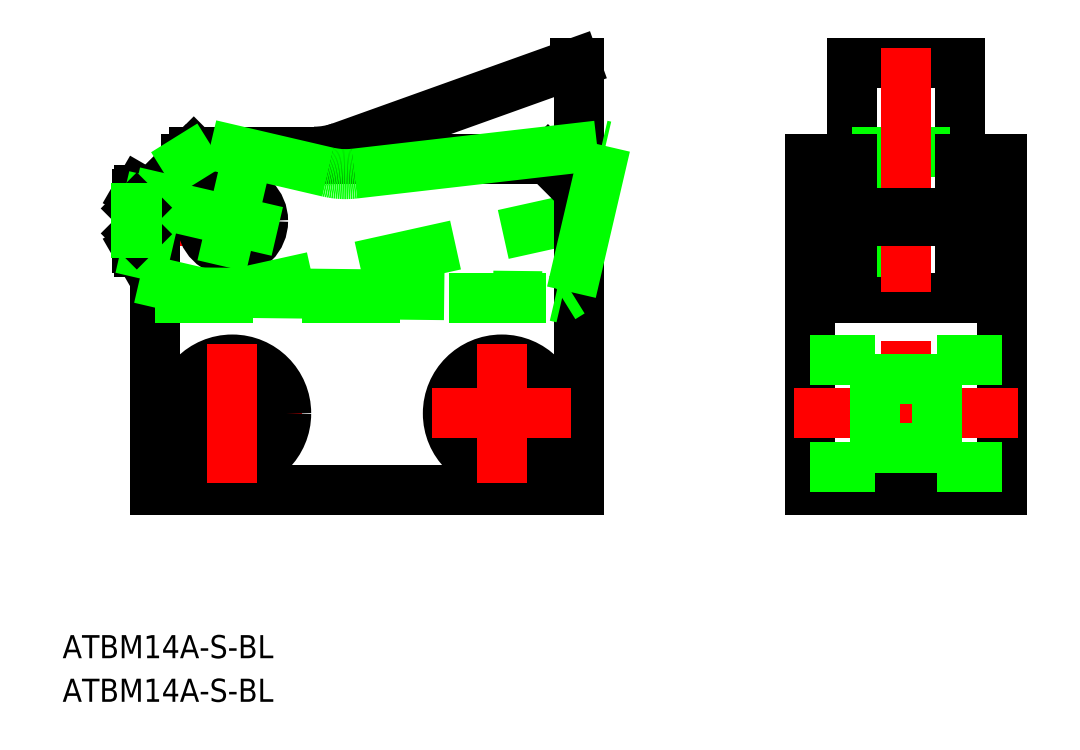
<metadata>
{"format":"dxf","ext":"dxf","renderer":"ezdxf+matplotlib","layout":"modelspace","background":"white","min_lineweight":24,"dpi":150}
</metadata>
<code>
0
SECTION
2
ENTITIES
0
LINE
8
0
10
-10
20
4.041
30
0
11
-10
21
-35
31
0
0
LINE
8
0
10
94.5
20
20.5
30
0
11
80.5
21
20.5
31
0
0
LINE
8
0
10
94.5
20
-10
30
0
11
94.5
21
20.5
31
0
0
LINE
8
0
10
80.5
20
-10
30
0
11
80.5
21
20.5
31
0
0
LINE
8
0
10
45
20
20.5
30
0
11
44.5
21
20.5
31
0
0
LINE
8
0
10
10.66
20
9
30
0
11
-5
21
9
31
0
0
LINE
8
0
10
14.04
20
9.586
30
0
11
44.5
21
20.5
31
0
0
LINE
8
CENTER
10
6
20
0
30
0
11
-14.5
21
3.55e-14
31
0
0
LINE
8
CENTER
10
0
20
6
30
0
11
0
21
-6
31
0
0
LINE
8
0
10
94.5
20
-10
30
0
11
80.5
21
-10
31
0
0
LINE
8
0
10
-10
20
4
30
0
11
-5
21
9
31
0
0
CIRCLE
8
0
10
0
20
0
30
0
40
4
0
LINE
8
0
10
75
20
4
30
0
11
100
21
4
31
0
0
LINE
8
0
10
75
20
-4
30
0
11
100
21
-4
31
0
0
LINE
8
0
10
80.5
20
9
30
0
11
94.5
21
9
31
0
0
LINE
8
0
10
-2
20
-10
30
0
11
43.11
21
1.208e-13
31
0
0
LINE
8
0
10
43.11
20
1.208e-13
30
0
11
44
21
0
31
0
0
ARC
8
0
10
10.66
20
19
30
0
40
10
50
270
51
289.7
0
LINE
8
0
10
44
20
0
30
0
11
45
21
1
31
0
0
LINE
8
CENTER
10
73
20
0
30
0
11
102
21
0
31
0
0
LINE
8
0
10
41
20
8
30
0
11
45
21
4
31
0
0
LINE
8
0
10
-10
20
4
30
0
11
-6
21
8
31
0
0
LINE
8
0
10
-10
20
-35
30
0
11
45
21
-35
31
0
0
LINE
8
0
10
45
20
-35
30
0
11
45
21
20.5
31
0
0
LINE
8
0
10
75
20
8
30
0
11
75
21
-35
31
0
0
LINE
8
0
10
100
20
8
30
0
11
100
21
-35
31
0
0
LINE
8
CENTER
10
87.5
20
22.5
30
0
11
87.5
21
-37
31
0
0
LINE
8
0
10
75
20
-35
30
0
11
100
21
-35
31
0
0
LINE
8
0
10
-10
20
-10
30
0
11
45
21
-10
31
0
0
LINE
8
0
10
41
20
8
30
0
11
-6
21
8
31
0
0
LINE
8
0
10
80.5
20
8
30
0
11
80.5
21
-10
31
0
0
LINE
8
0
10
94.5
20
8
30
0
11
94.5
21
-10
31
0
0
LINE
8
0
10
75
20
8
30
0
11
80.5
21
8
31
0
0
LINE
8
0
10
94.5
20
8
30
0
11
100
21
8
31
0
0
LINE
8
0
10
80.5
20
0
30
0
11
94.5
21
0
31
0
0
LINE
8
CENTER
10
-9
20
-25
30
0
11
9
21
-25
31
0
0
LINE
8
CENTER
10
73
20
-25
30
0
11
102
21
-25
31
0
0
CIRCLE
8
0
10
0
20
-25
30
0
40
4.5
0
CIRCLE
8
0
10
0
20
-25
30
0
40
7
0
CIRCLE
8
0
10
35
20
-25
30
0
40
4.5
0
CIRCLE
8
0
10
35
20
-25
30
0
40
7
0
LINE
8
CENTER
10
26
20
-25
30
0
11
44
21
-25
31
0
0
LINE
8
0
10
75
20
-18
30
0
11
83.5
21
-18
31
0
0
LINE
8
0
10
75
20
-32
30
0
11
83.5
21
-32
31
0
0
LINE
8
0
10
83.5
20
-20.5
30
0
11
91.5
21
-20.5
31
0
0
LINE
8
0
10
83.5
20
-29.5
30
0
11
91.5
21
-29.5
31
0
0
LINE
8
0
10
83.5
20
-18
30
0
11
83.5
21
-32
31
0
0
LINE
8
0
10
91.5
20
-18
30
0
11
91.5
21
-32
31
0
0
LINE
8
0
10
91.5
20
-18
30
0
11
100
21
-18
31
0
0
LINE
8
0
10
91.5
20
-32
30
0
11
100
21
-32
31
0
0
LINE
8
CENTER
10
0
20
-34
30
0
11
0
21
-16
31
0
0
LINE
8
CENTER
10
35
20
-34
30
0
11
35
21
-16
31
0
0
INSERT
8
0
2
*U4
10
0
20
0
30
0
0
INSERT
8
0
2
*U5
10
0
20
0
30
0
0
LINE
8
0
10
-12.09
20
2.021
30
0
11
-10
21
2.021
31
0
0
LINE
8
0
10
-10
20
4.041
30
0
11
-12.09
21
4.041
31
0
0
LINE
8
0
10
-10
20
-2.021
30
0
11
-12.09
21
-2.021
31
0
0
LINE
8
0
10
-12.09
20
-4.041
30
0
11
-10
21
-4.041
31
0
0
LINE
8
0
10
-12.4
20
-3.5
30
0
11
-12.4
21
3.5
31
0
0
ARC
8
0
10
-5.713
20
-1.42e-14
30
0
40
6.687
50
162.4
51
197.6
0
ARC
8
0
10
-10.61
20
-3.031
30
0
40
1.789
50
145.6
51
205.6
0
LINE
8
0
10
-12.4
20
-3.5
30
0
11
-12.09
21
-4.041
31
0
0
LINE
8
0
10
-12.4
20
3.5
30
0
11
-12.09
21
4.041
31
0
0
ARC
8
0
10
-10.61
20
3.031
30
0
40
1.789
50
154.4
51
214.4
0
LINE
8
0
10
94.5
20
1
30
0
11
80.5
21
1
31
0
0
LINE
8
0
10
-8.82
20
6.208
30
0
11
-12.01
21
-7.466
31
0
0
LINE
8
0
10
48.48
20
9.736
30
0
11
47.99
21
9.85
31
0
0
LINE
8
0
10
12.43
20
6.341
30
0
11
-2.824
21
9.901
31
0
0
LINE
8
0
10
15.85
20
6.145
30
0
11
47.99
21
9.85
31
0
0
LINE
8
0
10
5.843
20
-1.364
30
0
11
-14.12
21
3.295
31
0
0
LINE
8
0
10
1.364
20
5.843
30
0
11
-1.364
21
-5.843
31
0
0
LINE
8
0
10
-8.829
20
6.168
30
0
11
-2.824
21
9.901
31
0
0
LINE
8
0
10
-4.22
20
-9.284
30
0
11
41.98
21
-9.797
31
0
0
LINE
8
0
10
41.98
20
-9.797
30
0
11
42.85
21
-10
31
0
0
ARC
8
0
10
14.7
20
16.08
30
0
40
10
50
256.9
51
276.6
0
LINE
8
0
10
42.85
20
-10
30
0
11
44.05
21
-9.253
31
0
0
LINE
8
0
10
44.05
20
-9.253
30
0
11
48.48
21
9.736
31
0
0
LINE
8
0
10
-12.01
20
-7.466
30
0
11
-4.22
21
-9.284
31
0
0
LINE
8
0
10
-12.5
20
-1.621
30
0
11
-12.5
21
1.621
31
0
0
LINE
8
0
10
-12.5
20
1.621
30
0
11
-12.4
21
1.721
31
0
0
LINE
8
0
10
-12.4
20
-1.721
30
0
11
-12.5
21
-1.621
31
0
0
LINE
8
0
10
-12.5
20
-1.621
30
0
11
-12.4
21
-1.621
31
0
0
LINE
8
0
10
-12.5
20
1.621
30
0
11
-12.4
21
1.621
31
0
0
ENDSEC
0
EOF

</code>
